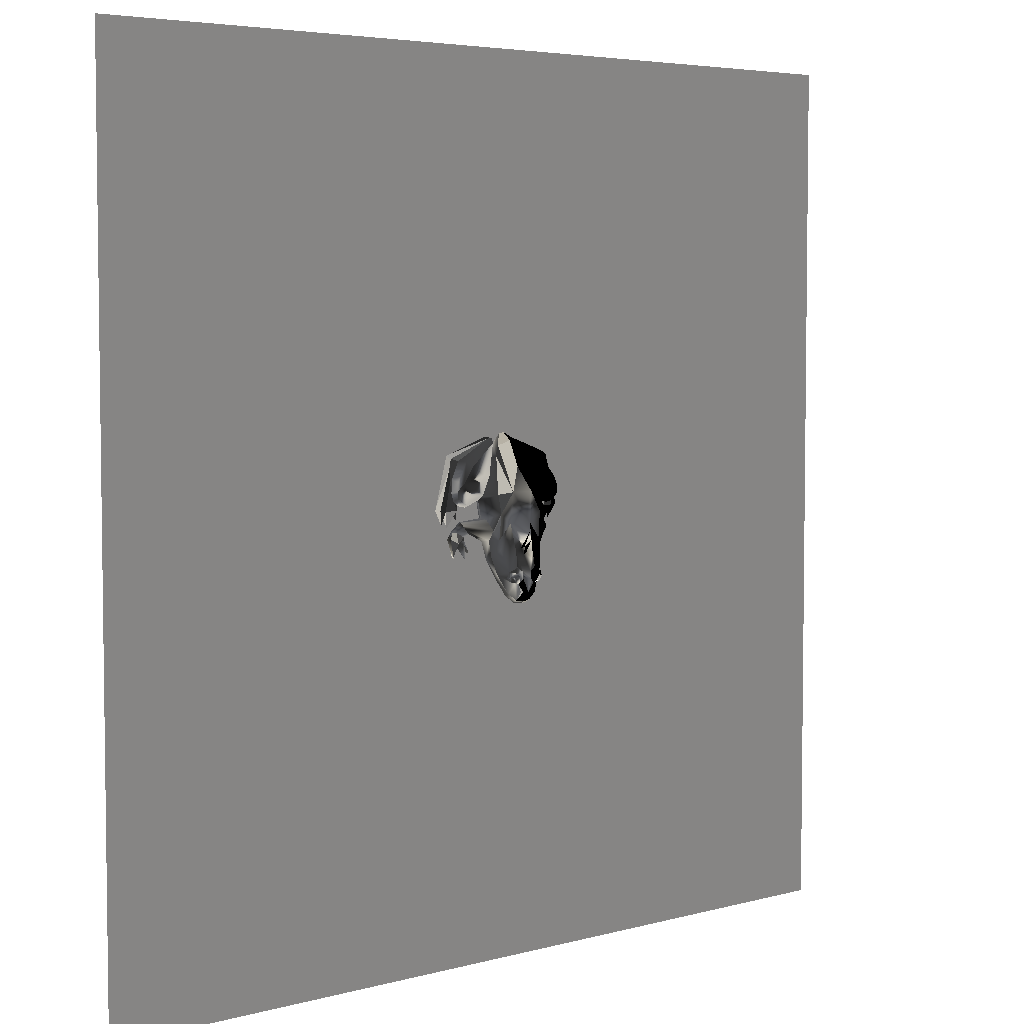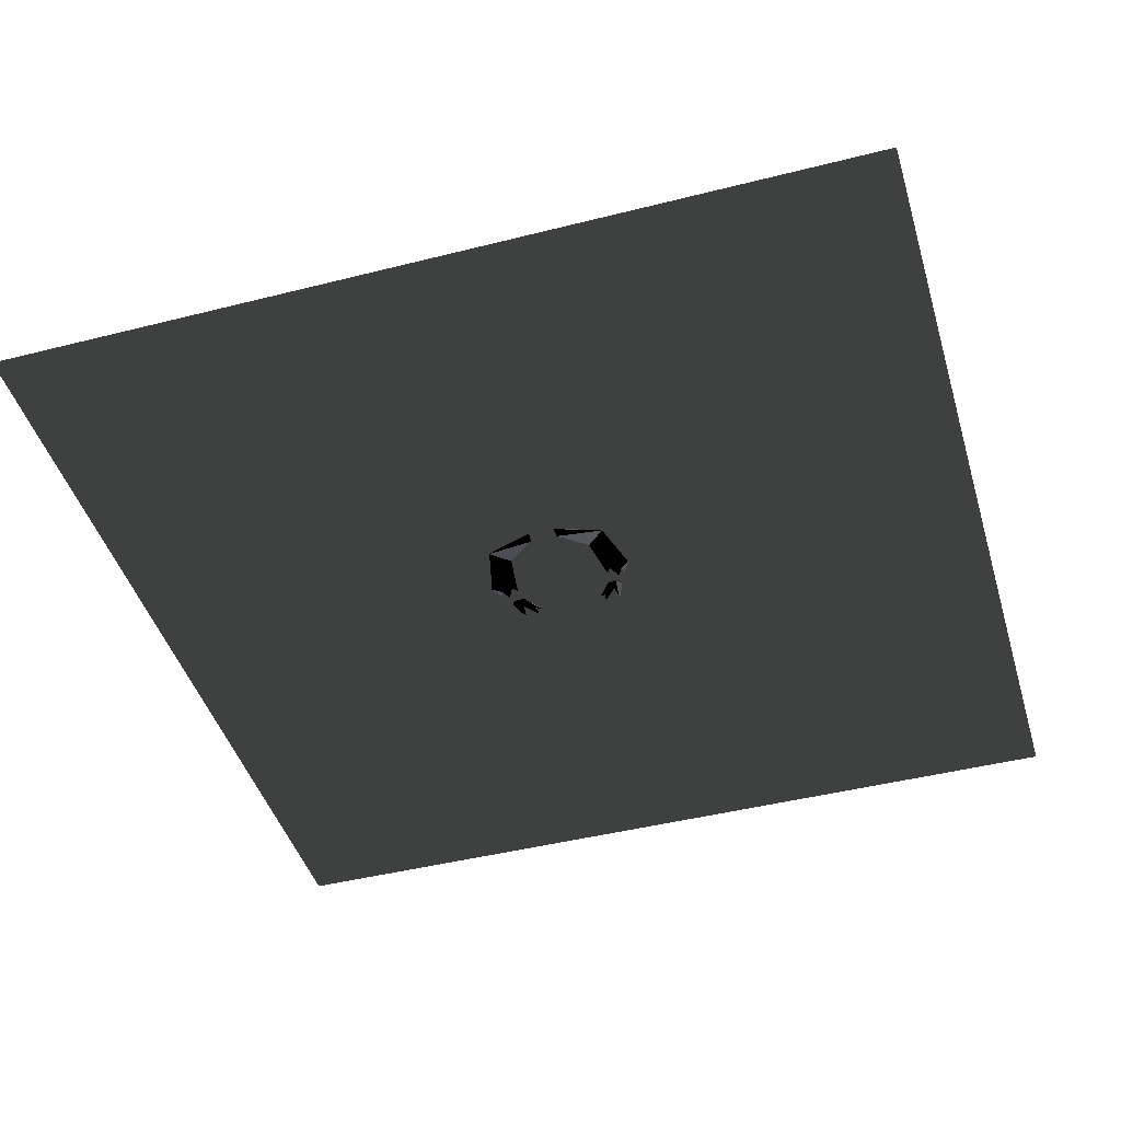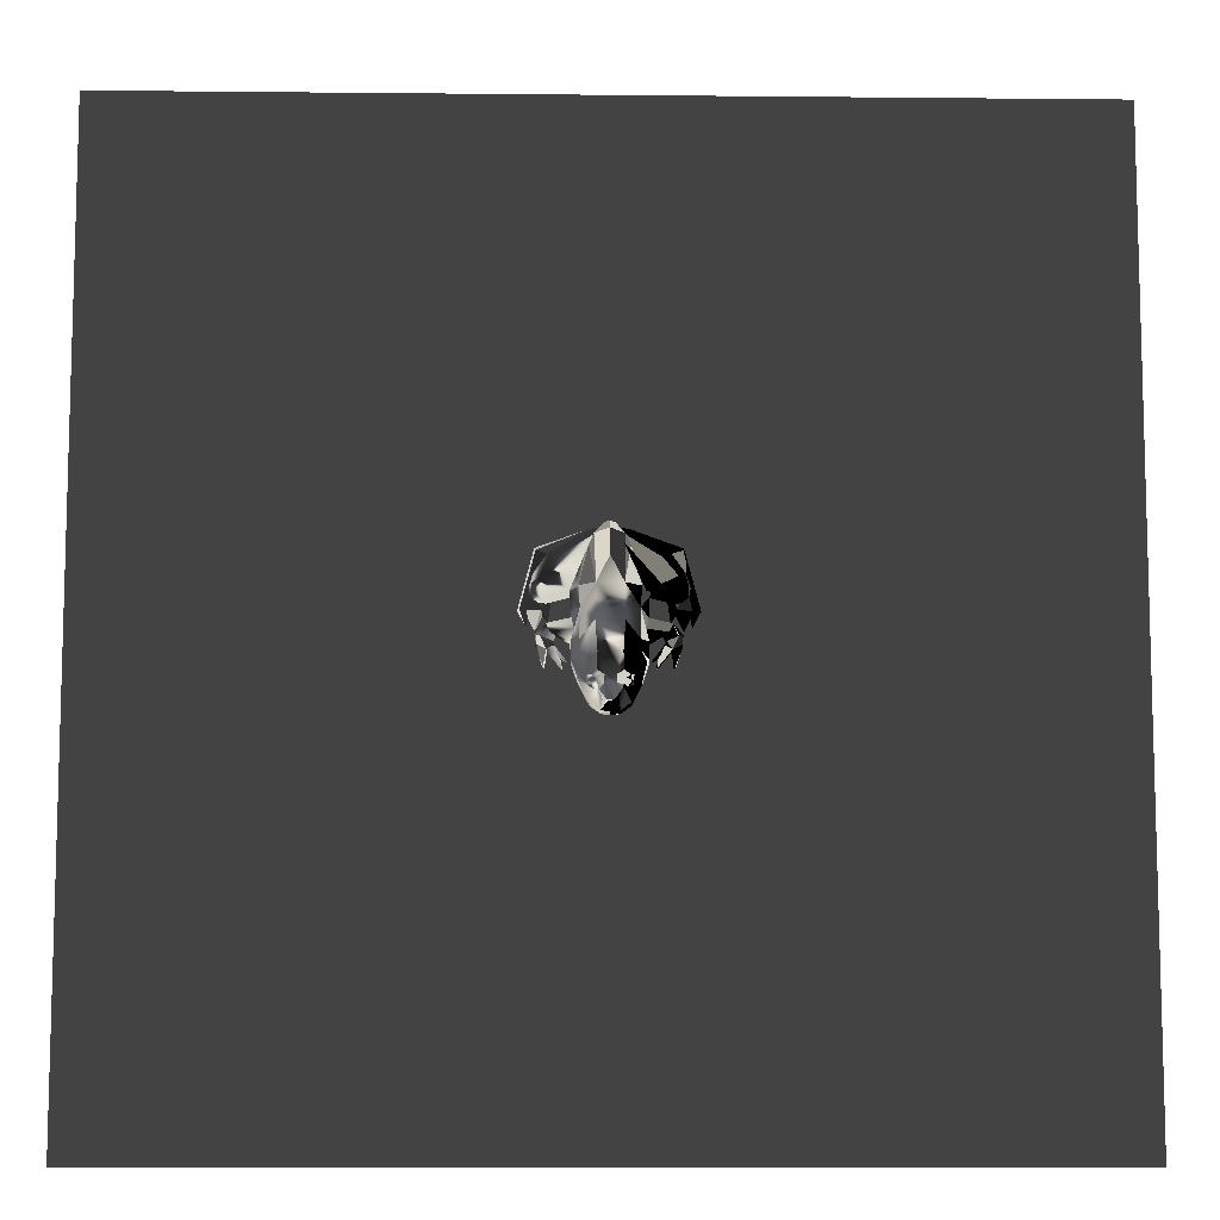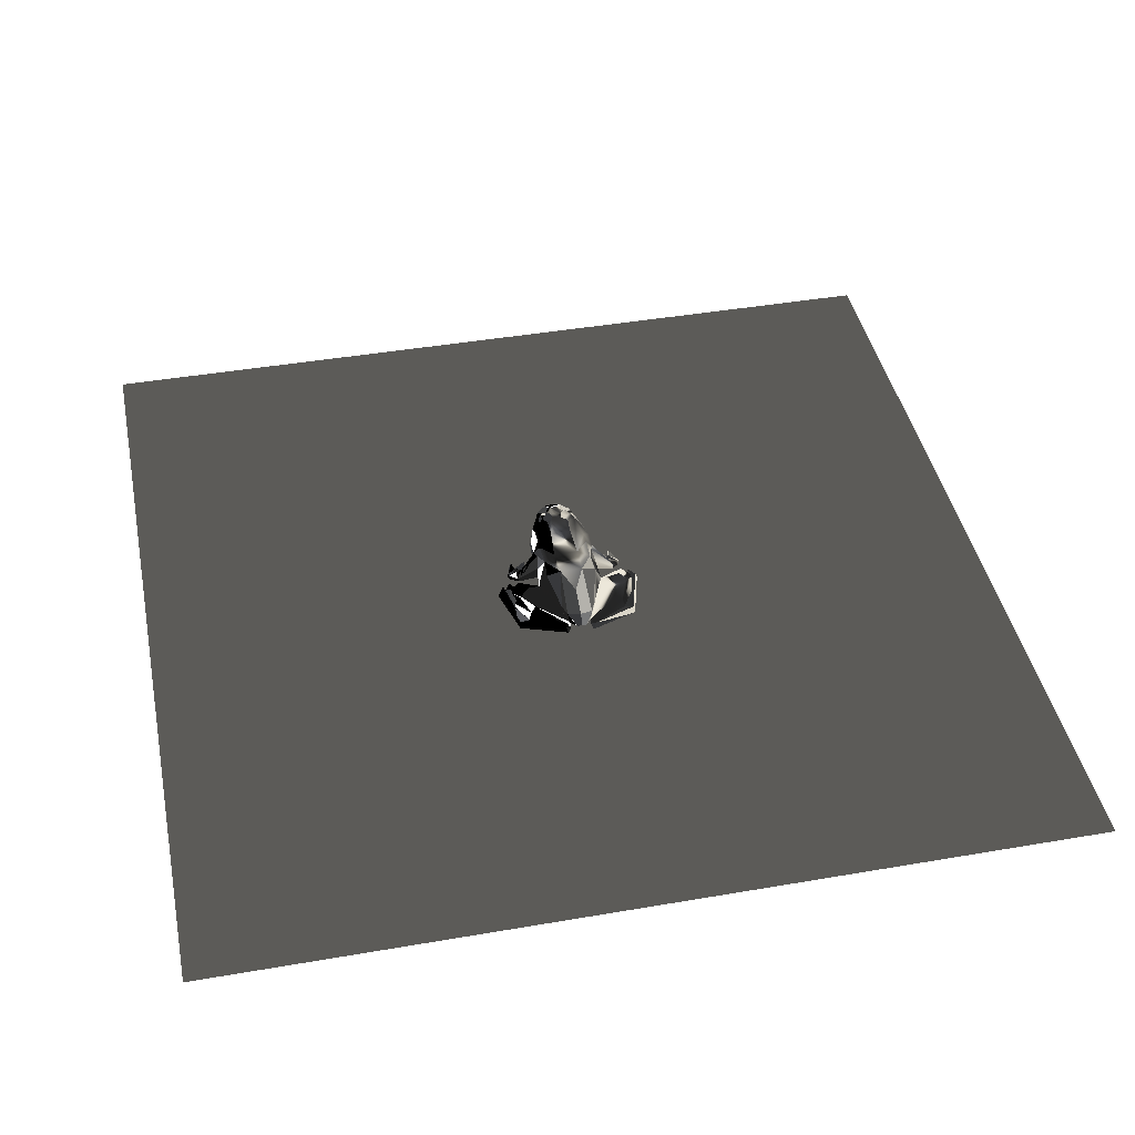
<metadata>
{"format":"obj","ext":"obj","renderer":"f3d","projection":"perspective","resolution":1024,"background":"white","views":[{"elev":4.8,"azim":138.9,"up":"+Z"},{"elev":-44.4,"azim":16.5,"up":"+Y"},{"elev":-9.6,"azim":178.5,"up":"+Z"},{"elev":42.6,"azim":-11.6,"up":"+Y"}]}
</metadata>
<code>
v  -685.4 72.57 26.13
v  -619.2 0.0182 -148.8
v  -564 87.99 30.84
v  -505.1 0.0183 -77.33
v  -686.6 0.0182 -119.1
v  -549.9 0.0182 -14.29
v  -671.3 0.0182 -39.53
v  -137.5 0.0183 730.9
v  -141.8 0.0182 617
v  -117.6 52.59 613.8
v  -106 81.3 719.2
v  -625.3 0 563.6
v  -159.2 76.73 716.1
v  -613.6 63.06 535.6
v  -433 0.0183 390.8
v  -632 71.99 309.5
v  -634.2 101.2 333.3
v  -621.9 185.7 317.6
v  -668.9 138.4 204.5
v  -646.1 205.1 227.8
v  -525.9 78.12 149.2
v  -765.6 0.0182 30.97
v  -745 63.86 36.52
v  -636.8 67.63 438.1
v  -358.2 256.6 374.6
v  -559.3 227.2 99.16
v  -526.3 167 66.16
v  -595 162 76.86
v  -645.5 202.1 155.1
v  -569.7 260.6 168.8
v  -606 106.2 130
v  -661.3 155.4 130.4
v  -492.7 155.1 505.6
v  -439.1 188.9 456.3
v  -516.9 59.44 509.5
v  -566.7 208.9 298.4
v  -472.5 270.7 241.9
v  -307.9 61.31 194.6
v  -114.7 106.4 672.4
v  -256.5 218.3 355.8
v  -329.2 210 180.2
v  -331.4 135.7 121.8
v  -82.76 418 -849.8
v  -32.7 463.3 -768.5
v  -94.3 462.2 -685.1
v  -51.89 485 -636
v  -48.65 477.5 -564.4
v  -106 439.7 -366.4
v  -124.8 380.2 -98.01
v  -117.5 412.1 207.7
v  -254 361.6 -257
v  -248.6 388.6 2.312
v  -111.7 467.9 -523.4
v  -131.6 203 653.6
v  -48.74 116.4 761.1
v  -82.76 375.8 -874.3
v  -171.4 401.6 -782.8
v  -118 437.1 -678.3
v  -166.3 417.9 -664.8
v  -66.13 466 -767.7
v  -467.6 0.0182 -230.2
v  -456.6 70.47 -261.8
v  -175.8 226.5 552.5
v  -261.2 354.6 187.6
v  -575.1 101.2 -184.3
v  -474.7 93.55 -231
v  -318 243.2 -59.06
v  -319.7 167.7 -54.79
v  -330.5 209.2 126.3
v  -171.4 359.3 -807.3
v  -264.2 304.4 -621.5
v  -322.8 244.5 -449.5
v  -326.9 182.5 -275.9
v  -422.7 91.84 -152
v  -444.9 125.3 -196.9
v  -289.5 143 -197
v  -190.5 404 -621.3
v  -193.8 443.6 -564.5
v  -555.9 0.0182 -438.3
v  -560.4 0.0182 -222.8
v  -592.6 42.49 -166.2
v  -613.3 0.0182 -259.5
v  -295.2 325.5 -164.6
v  -320.2 318 -416.4
v  -322.7 288.3 -263
v  -253.5 379.6 -356
v  -162.6 495.7 -566.1
v  -264.2 346.7 -597
v  -527.1 113.4 -86.88
v  -601.2 46.26 -254.1
v  -609.6 83.52 -177.4
v  -491 139.5 -160.4
v  -303.7 131.5 -49.87
v  -517.8 76.24 -83.05
v  -292.2 125.2 -134.4
v  -173.1 501.6 -616.2
v  -150 499.1 -650.9
v  -172.1 474 -643.6
v  -174.4 450 -663.1
v  -150.3 477.6 -670.2
v  -108.3 507.3 -647.8
v  -128.9 516.2 -598.2
v  -195.5 441 -626.5
v  -192.7 465.4 -607.6
v  -80.64 497.3 -569.3
v  -0 127.7 776
v  -0 226.1 699.5
v  0 341 448.9
v  -341.2 0.0182 -400
v  -369.7 28.53 -378
v  -546.7 20.6 -427.8
v  -527.8 0.0182 -459.8
v  -522.6 72.44 -295.1
v  -434.7 52.79 -320
v  -396.3 15.82 -446.3
v  -399.6 0.0182 -374.8
v  -360 0.0182 -408.7
v  -511.7 0.0182 -321.8
v  -394.3 0.0182 -468.7
v  -379.8 0.0182 -457.3
v  -0 422.1 -864.2
v  -0 381.6 -887.7
v  82.76 418 -849.8
v  32.7 463.3 -768.5
v  94.3 462.2 -685.1
v  51.89 485 -636
v  48.65 477.5 -564.4
v  124.8 380.2 -98.01
v  106 439.7 -366.4
v  117.5 412.1 207.7
v  248.6 388.6 2.312
v  254 361.6 -257
v  111.7 467.9 -523.4
v  307.9 61.31 194.6
v  200.1 190.4 -446.8
v  149.5 238.5 -594.1
v  200.5 135.6 -289.8
v  109.7 332.2 -795.2
v  -200.1 190.4 -446.8
v  -149.5 238.5 -594.1
v  -200.5 135.6 -289.8
v  -109.7 332.2 -795.2
v  82.76 375.8 -874.3
v  171.4 359.3 -807.3
v  264.2 304.4 -621.5
v  322.8 244.5 -449.5
v  326.9 182.5 -275.9
v  292.2 125.2 -134.4
v  303.7 131.5 -49.87
v  289.5 143 -197
v  117.6 52.59 613.8
v  48.74 116.4 761.1
v  319.7 167.7 -54.79
v  331.4 135.7 121.8
v  685.4 72.57 26.13
v  619.2 0.0182 -148.8
v  564 87.99 30.84
v  505.1 0.0183 -77.33
v  686.6 0.0182 -119.1
v  549.9 0.0182 -14.29
v  671.3 0.0182 -39.53
v  256.5 218.3 355.8
v  114.7 106.4 672.4
v  329.2 210 180.2
v  131.6 203 653.6
v  171.4 401.6 -782.8
v  118 437.1 -678.3
v  166.3 417.9 -664.8
v  66.13 466 -767.7
v  341.2 0.0182 -400
v  369.7 28.53 -378
v  467.6 0.0182 -230.2
v  456.6 70.47 -261.8
v  527.8 0.0182 -459.8
v  546.7 20.6 -427.8
v  511.7 0.0182 -321.8
v  522.6 72.44 -295.1
v  394.3 0.0182 -468.7
v  396.3 15.82 -446.3
v  175.8 226.5 552.5
v  261.2 354.6 187.6
v  575.1 101.2 -184.3
v  474.7 93.55 -231
v  318 243.2 -59.06
v  330.5 209.2 126.3
v  422.7 91.84 -152
v  444.9 125.3 -196.9
v  190.5 404 -621.3
v  193.8 443.6 -564.5
v  360 0.0182 -408.7
v  434.7 52.79 -320
v  399.6 0.0182 -374.8
v  555.9 0.0182 -438.3
v  560.4 0.0182 -222.8
v  592.6 42.49 -166.2
v  613.3 0.0182 -259.5
v  379.8 0.0182 -457.3
v  295.2 325.5 -164.6
v  320.2 318 -416.4
v  322.7 288.3 -263
v  253.5 379.6 -356
v  162.6 495.7 -566.1
v  264.2 346.7 -597
v  527.1 113.4 -86.88
v  601.2 46.26 -254.1
v  609.6 83.52 -177.4
v  491 139.5 -160.4
v  517.8 76.24 -83.05
v  173.1 501.6 -616.2
v  150 499.1 -650.9
v  172.1 474 -643.6
v  174.4 450 -663.1
v  150.3 477.6 -670.2
v  108.3 507.3 -647.8
v  128.9 516.2 -598.2
v  195.5 441 -626.5
v  192.7 465.4 -607.6
v  80.64 497.3 -569.3
v  137.5 0.0183 730.9
v  141.8 0.0182 617
v  106 81.3 719.2
v  625.3 0 563.6
v  159.2 76.73 716.1
v  613.6 63.06 535.6
v  433 0.0183 390.8
v  632 71.99 309.5
v  634.2 101.2 333.3
v  621.9 185.7 317.6
v  668.9 138.4 204.5
v  646.1 205.1 227.8
v  525.9 78.12 149.2
v  765.6 0.0182 30.97
v  745 63.86 36.52
v  636.8 67.63 438.1
v  358.2 256.6 374.6
v  559.3 227.2 99.16
v  526.3 167 66.16
v  595 162 76.86
v  645.5 202.1 155.1
v  569.7 260.6 168.8
v  606 106.2 130
v  661.3 155.4 130.4
v  492.7 155.1 505.6
v  439.1 188.9 456.3
v  516.9 59.44 509.5
v  566.7 208.9 298.4
v  472.5 270.7 241.9
v  433 0.0183 390.8
v  -625.3 0 563.6
v  -685.4 72.57 26.13
g Frog_papermodel
f -244 -246 -250
f -245 -248 -247
f -249 -244 -250
f -245 -249 -248
f -243 -242 -241
f -240 -243 -241
f -242 -243 -239
f -239 -238 -237
f -236 -235 -241
f -242 -236 -241
f -234 -233 -232
f -232 -233 -231
f -235 -230 -241
f -230 -213 -241
f -249 -250 -1 -248
f -227 -228 -229 -239
f -227 -239 -237
f -246 -229 -228
f -226 -212 -211
f -210 -209 -224 -225
f -224 -223 -225
f -225 -222 -221
f -220 -219 -223
f -232 -219 -220 -235
f -222 -219 -232 -231
f -238 -240 -212 -217
f -238 -217 -218
f -218 -216 -238
f -234 -232 -235
f -216 -237 -238
f -215 -231 -233
f -226 -211 -210 -214
f -227 -237 -216 -235
f -234 -235 -216
f -221 -231 -215 -214
f -231 -221 -222
f -220 -230 -235
f -226 -217 -212
f -212 -240 -241
f -221 -214 -210 -225
f -226 -214 -215 -217
f -223 -219 -222 -225
f -218 -217 -215 -233
f -230 -224 -209 -213
f -220 -223 -224 -230
f -234 -216 -218 -233
f -247 -248 -236
f -250 -246 -228
f -250 -228 -227 -235
f -250 -235 -1
f -244 -2 -239 -229
f -236 -248 -235
f -243 -238 -239
f -243 -240 -238
f -196 -145 -144 -197
f -197 -144 -143 -201
f -194 -192 -193 -208
f -206 -207 -191
f -191 -207 -208
f -206 -191 -208 -193
f -142 -141 -190
f -141 -189 -190
f -197 -201 -188
f -201 -187 -188
f -186 -185 -138
f -185 -189 -138
f -183 -209 -182 -184
f -189 -185 -190
f -177 -190 -176
f -190 -185 -176
f -178 -175 -176
f -175 -177 -176
f -139 -172 -140
f -171 -170 -169
f -212 -241 -196
f -197 -212 -196
f -184 -199 -168
f -166 -200 -165 -167
f -198 -164 -173
f -212 -197 -188 -211
f -187 -201 -199
f -180 -163 -194 -181
f -181 -194 -208 -195
f -166 -167 -179 -178
f -163 -174 -192 -194
f -163 -180 -179 -167
f -182 -210 -187 -199
f -182 -199 -184
f -173 -167 -165
f -163 -167 -173 -174
f -165 -200 -202
f -200 -166 -168 -199
f -162 -184 -168
f -161 -160 -186 -138
f -169 -161 -140 -172
f -168 -166 -159 -162
f -166 -178 -176 -159
f -162 -159 -186 -160
f -159 -176 -185 -186
f -140 -161 -138
f -173 -165 -202 -203
f -173 -203 -198
f -182 -209 -210
f -157 -158 -183 -184
f -157 -184 -162
f -170 -157 -162 -160
f -160 -161 -169
f -170 -160 -169
f -187 -210 -211 -188
f -137 -189 -141
f -177 -157 -190
f -190 -157 -171
f -177 -156 -158 -157
f -177 -175 -156
f -172 -139 -133 -169
f -171 -169 -133
f -130 -129 -195 -208
f -171 -157 -170
f -151 -152 -153
f -150 -206 -151 -154
f -154 -155 -149 -150
f -174 -173 -148
f -173 -147 -148
f -204 -146 -198
f -149 -155 -164
f -151 -206 -193 -192
f -151 -192 -152
f -155 -153 -147
f -206 -150 -205
f -146 -204 -205
f -146 -149 -164 -198
f -150 -149 -146 -205
f -164 -155 -147 -173
f -153 -152 -148 -147
f -148 -152 -192 -174
f -154 -151 -153 -155
f -140 -138 -133 -139
f -133 -138 -136 -132
f -142 -134 -141
f -137 -141 -135
f -135 -141 -134
f -136 -137 -135 -131
f -131 -132 -136
f -128 -130 -127
f -208 -207 -130
f -126 -127 -125
f -206 -205 -207
f -205 -204 -124 -125
f -122 -124 -204 -203
f -123 -122 -203 -202
f -121 -201 -143
f -125 -127 -207 -205
f -120 -119 -123 -121
f -130 -207 -127
f -198 -203 -204
f -118 -124 -122
f -108 -107 -113
f -115 -113 -106
f -106 -113 -107
f -105 -116 -106
f -106 -116 -115
f -105 -104 -116
f -116 -104 -114
f -117 -103 -102
f -117 -114 -103
f -101 -103 -114 -104
f -195 -109 -181
f -111 -180 -109
f -180 -181 -109
f -179 -180 -112
f -180 -111 -112
f -179 -112 -178
f -112 -110 -178
f -213 -158 -156
f -213 -156 -110
f -175 -178 -110 -156
f -108 -113 -129
f -112 -111 -115 -116
f -110 -112 -116 -114
f -111 -109 -113 -115
f -109 -129 -113
f -213 -110 -114 -117
f -117 -100 -241 -213
f -100 -99 -196 -241
f -196 -99 -145
f -195 -129 -109
f -97 -117 -102 -98
f -209 -183 -158 -213
f -90 -96 -92
f -91 -93 -94
f -95 -96 -90
f -91 -94 -95
f -99 -86 -144 -145
f -86 -121 -143 -144
f -84 -83 -85 -128
f -126 -82 -127
f -82 -128 -127
f -126 -84 -128 -82
f -81 -79 -80
f -80 -79 -78
f -75 -74 -76 -77
f -72 -74 -75 -73
f -86 -71 -121
f -121 -71 -70
f -69 -74 -68
f -68 -74 -78
f -98 -67 -66 -97
f -78 -79 -68
f -65 -64 -79
f -79 -64 -68
f -104 -64 -101
f -101 -64 -65
f -81 -80 -61
f -60 -59 -80
f -59 -61 -80
f -77 -76 -58
f -57 -55 -56
f -59 -60 -72 -54
f -54 -72 -73
f -88 -99 -100
f -86 -99 -88
f -67 -53 -120
f -51 -52 -50 -119
f -118 -62 -49
f -88 -89 -71 -86
f -70 -120 -121
f -106 -107 -85 -48
f -107 -108 -128 -85
f -51 -104 -105 -52
f -83 -63 -48 -85
f -48 -52 -105 -106
f -66 -67 -120 -70
f -66 -70 -87
f -62 -50 -52
f -62 -52 -48 -63
f -50 -123 -119
f -119 -120 -53 -51
f -47 -53 -67
f -46 -74 -69 -45
f -76 -46 -55 -58
f -53 -47 -44 -51
f -51 -44 -64 -104
f -47 -45 -69 -44
f -44 -69 -68 -64
f -76 -74 -46
f -62 -118 -122 -123
f -62 -123 -50
f -66 -87 -97
f -43 -47 -67 -98
f -43 -98 -102
f -56 -45 -47 -43
f -45 -55 -46
f -56 -55 -45
f -70 -71 -89 -87
f -60 -78 -74 -72
f -65 -79 -43
f -79 -57 -43
f -65 -43 -102 -103
f -65 -103 -101
f -59 -79 -81 -61
f -130 -128 -108 -129
f -57 -56 -43
f -38 -40 -39
f -38 -126 -37 -41
f -36 -42 -41 -37
f -63 -35 -62
f -62 -35 -34
f -124 -118 -33
f -36 -49 -42
f -38 -39 -83 -84
f -38 -84 -126
f -42 -34 -40
f -126 -125 -37
f -33 -125 -124
f -33 -118 -49 -36
f -37 -125 -33 -36
f -49 -62 -34 -42
f -40 -34 -35 -39
f -35 -63 -83 -39
f -41 -42 -40 -38
f -32 -100 -31
f -30 -100 -32
f -31 -29 -32
f -29 -27 -28
f -26 -100 -25
f -31 -100 -26
f -24 -22 -23
f -22 -21 -23
f -25 -100 -20
f -20 -100 -117
f -94 -96 -95
f -17 -27 -29 -19
f -17 -19 -18
f -92 -18 -19
f -16 -89 -88
f -87 -15 -14 -97
f -14 -15 -13
f -15 -11 -12
f -10 -13 -9
f -22 -25 -10 -9
f -12 -21 -22 -9
f -28 -8 -7 -88
f -28 -88 -30
f -8 -28 -6
f -24 -25 -22
f -6 -28 -27
f -5 -23 -21
f -16 -4 -87 -89
f -17 -25 -6 -27
f -24 -6 -25
f -11 -4 -5 -21
f -21 -12 -11
f -10 -25 -20
f -16 -88 -7
f -88 -100 -30
f -11 -15 -87 -4
f -16 -7 -5 -4
f -13 -15 -12 -9
f -8 -23 -5 -7
f -20 -117 -97 -14
f -10 -20 -14 -13
f -24 -23 -8 -6
f -93 -26 -94
f -96 -18 -92
f -96 -25 -17 -18
f -31 -26 -3 -29
f -26 -25 -94
f -32 -29 -28
f -32 -28 -30
f -202 -201 -121 -123
f -202 -200 -199 -201
f -2 -236 -242 -239
f -91 -3 -26 -93
f -91 -95 -90
f -90 -92 -19
f -90 -29 -3 -91
f -90 -19 -29
f -229 -246 -244
f -244 -249 -245
f -245 -247 -236
f -244 -245 -236 -2
f -132 -131 -135 -171
f -135 -190 -171
f -133 -132 -171
f -58 -55 -57 -77
f -75 -77 -57
f -54 -73 -75 -79
f -75 -57 -79
f -59 -54 -79
f -135 -134 -142 -190
f -137 -136 -138 -189
f -60 -80 -78
f -96 -94 -25
f -235 -248 -1
v  -4500 6.728 4500
v  -3375 6.728 4500
v  -2250 6.728 4500
v  -1125 6.728 4500
v  0 6.728 4500
v  1125 6.728 4500
v  2250 6.728 4500
v  3375 6.728 4500
v  4500 6.728 4500
v  -4500 6.728 3375
v  -3375 6.728 3375
v  -2250 6.728 3375
v  -1125 6.728 3375
v  0 6.728 3375
v  1125 6.728 3375
v  2250 6.728 3375
v  3375 6.728 3375
v  4500 6.728 3375
v  -4500 6.728 2250
v  -3375 6.728 2250
v  -2250 6.728 2250
v  -1125 6.728 2250
v  0 6.728 2250
v  1125 6.728 2250
v  2250 6.728 2250
v  3375 6.728 2250
v  4500 6.728 2250
v  -4500 6.728 1125
v  -3375 6.728 1125
v  -2250 6.728 1125
v  -1125 6.728 1125
v  0 6.728 1125
v  1125 6.728 1125
v  2250 6.728 1125
v  3375 6.728 1125
v  4500 6.728 1125
v  -4500 6.728 -0
v  -3375 6.728 -0
v  -2250 6.728 -0
v  -1125 6.728 -0
v  0 6.728 -0
v  1125 6.728 -0
v  2250 6.728 -0
v  3375 6.728 -0
v  4500 6.728 -0
v  -4500 6.728 -1125
v  -3375 6.728 -1125
v  -2250 6.728 -1125
v  -1125 6.728 -1125
v  0 6.728 -1125
v  1125 6.728 -1125
v  2250 6.728 -1125
v  3375 6.728 -1125
v  4500 6.728 -1125
v  -4500 6.728 -2250
v  -3375 6.728 -2250
v  -2250 6.728 -2250
v  -1125 6.728 -2250
v  0 6.728 -2250
v  1125 6.728 -2250
v  2250 6.728 -2250
v  3375 6.728 -2250
v  4500 6.728 -2250
v  -4500 6.728 -3375
v  -3375 6.728 -3375
v  -2250 6.728 -3375
v  -1125 6.728 -3375
v  0 6.728 -3375
v  1125 6.728 -3375
v  2250 6.728 -3375
v  3375 6.728 -3375
v  4500 6.728 -3375
v  -4500 6.728 -4500
v  -3375 6.728 -4500
v  -2250 6.728 -4500
v  -1125 6.728 -4500
v  0 6.728 -4500
v  1125 6.728 -4500
v  2250 6.728 -4500
v  3375 6.728 -4500
v  4500 6.728 -4500
g Ground_Plane
f -72 -81 -80 -71
f -71 -80 -79 -70
f -70 -79 -78 -69
f -69 -78 -77 -68
f -68 -77 -76 -67
f -67 -76 -75 -66
f -66 -75 -74 -65
f -65 -74 -73 -64
f -63 -72 -71 -62
f -62 -71 -70 -61
f -61 -70 -69 -60
f -60 -69 -68 -59
f -59 -68 -67 -58
f -58 -67 -66 -57
f -57 -66 -65 -56
f -56 -65 -64 -55
f -54 -63 -62 -53
f -53 -62 -61 -52
f -52 -61 -60 -51
f -51 -60 -59 -50
f -50 -59 -58 -49
f -49 -58 -57 -48
f -48 -57 -56 -47
f -47 -56 -55 -46
f -45 -54 -53 -44
f -44 -53 -52 -43
f -43 -52 -51 -42
f -42 -51 -50 -41
f -41 -50 -49 -40
f -40 -49 -48 -39
f -39 -48 -47 -38
f -38 -47 -46 -37
f -36 -45 -44 -35
f -35 -44 -43 -34
f -34 -43 -42 -33
f -33 -42 -41 -32
f -32 -41 -40 -31
f -31 -40 -39 -30
f -30 -39 -38 -29
f -29 -38 -37 -28
f -27 -36 -35 -26
f -26 -35 -34 -25
f -25 -34 -33 -24
f -24 -33 -32 -23
f -23 -32 -31 -22
f -22 -31 -30 -21
f -21 -30 -29 -20
f -20 -29 -28 -19
f -18 -27 -26 -17
f -17 -26 -25 -16
f -16 -25 -24 -15
f -15 -24 -23 -14
f -14 -23 -22 -13
f -13 -22 -21 -12
f -12 -21 -20 -11
f -11 -20 -19 -10
f -9 -18 -17 -8
f -8 -17 -16 -7
f -7 -16 -15 -6
f -6 -15 -14 -5
f -5 -14 -13 -4
f -4 -13 -12 -3
f -3 -12 -11 -2
f -2 -11 -10 -1

</code>
